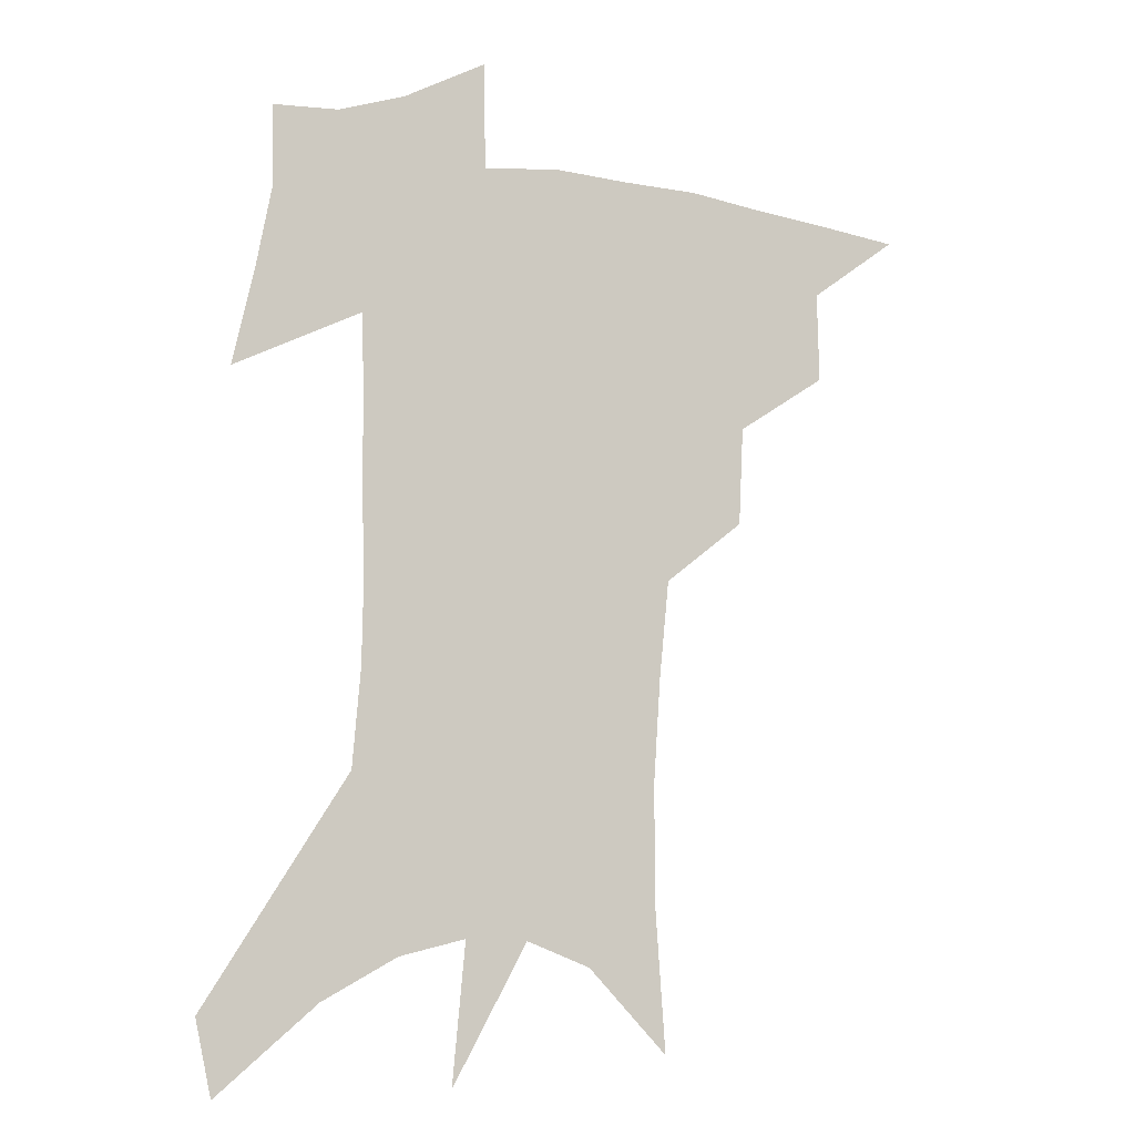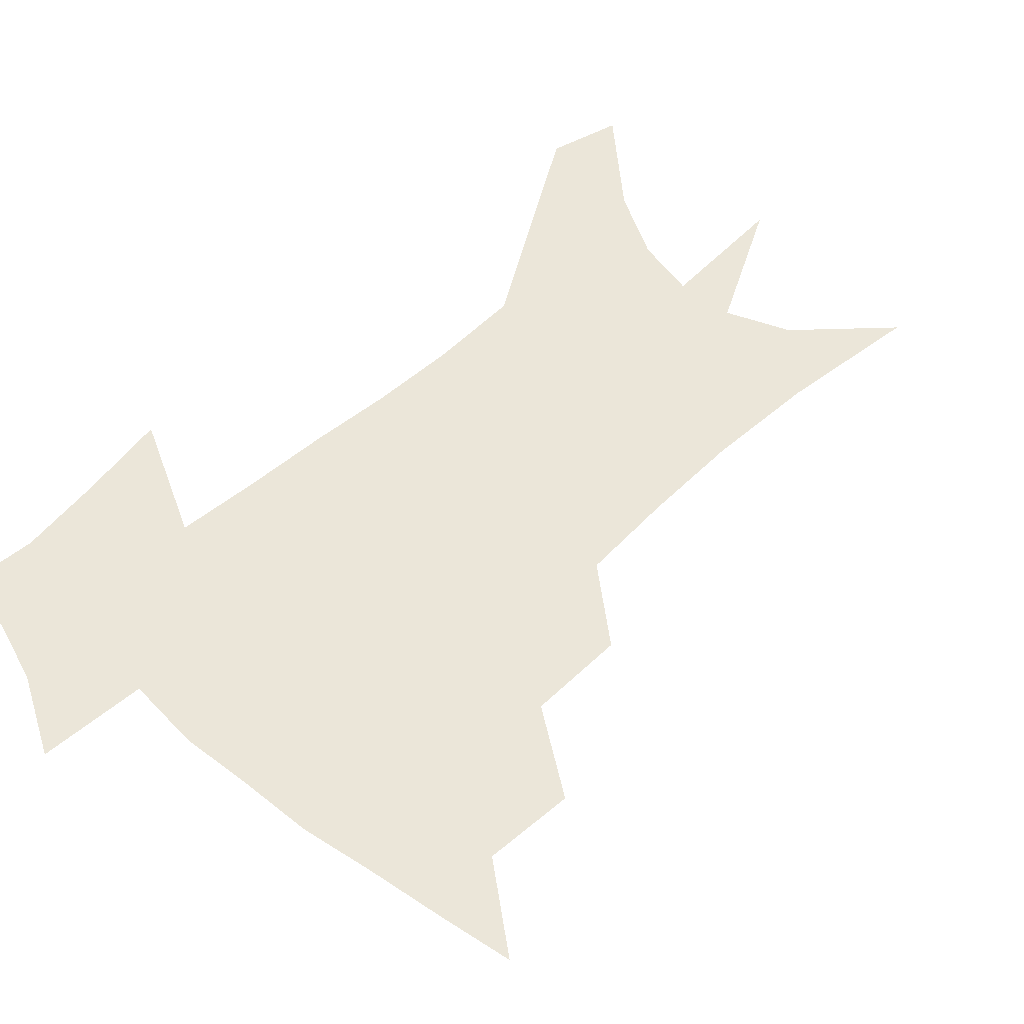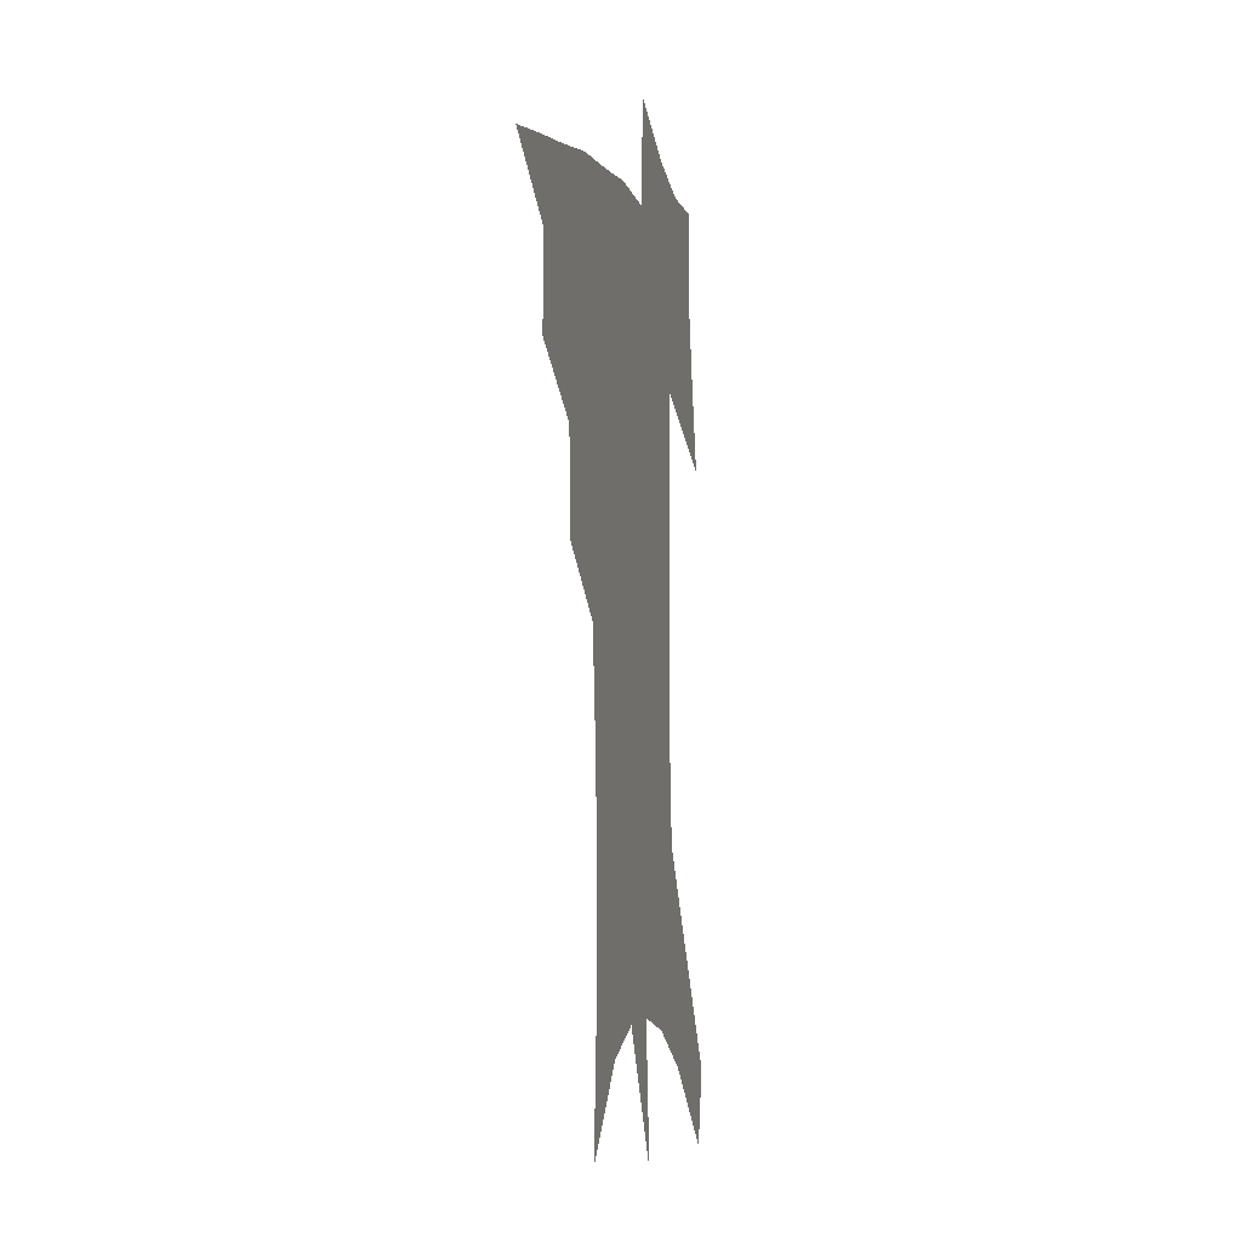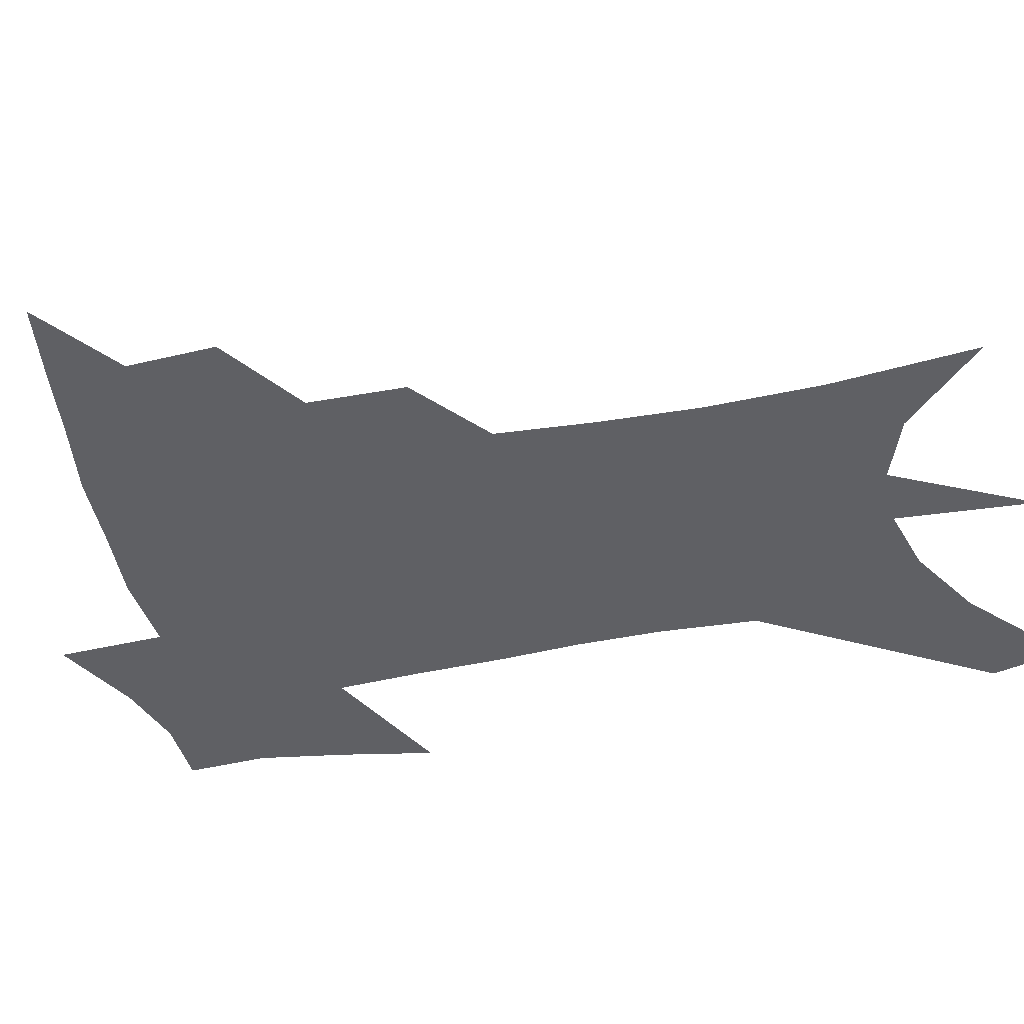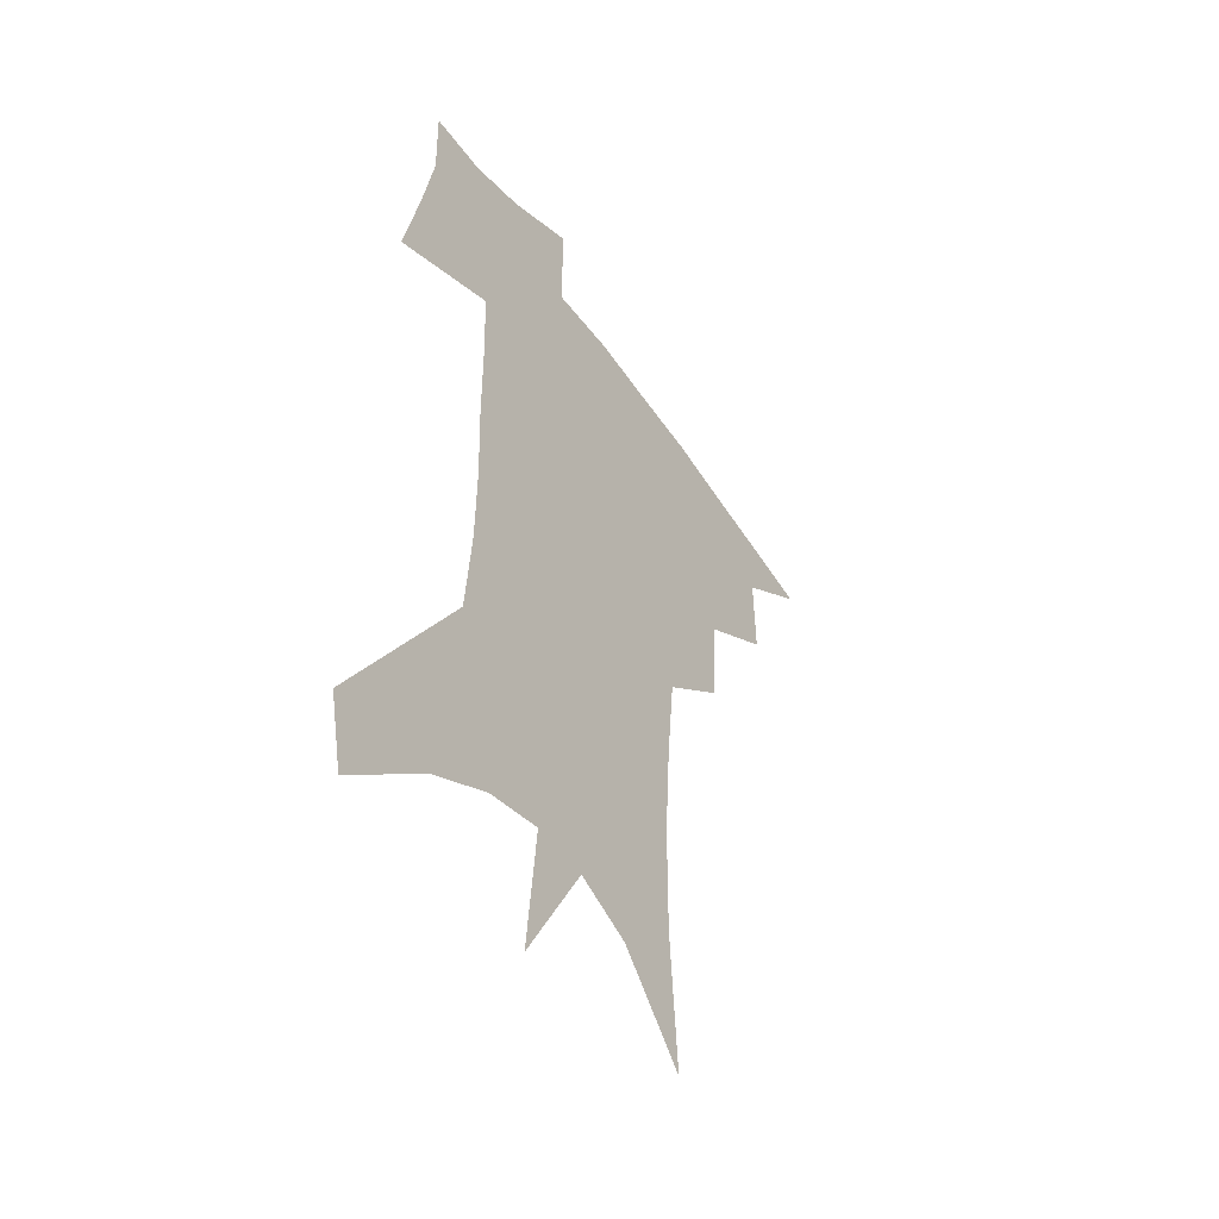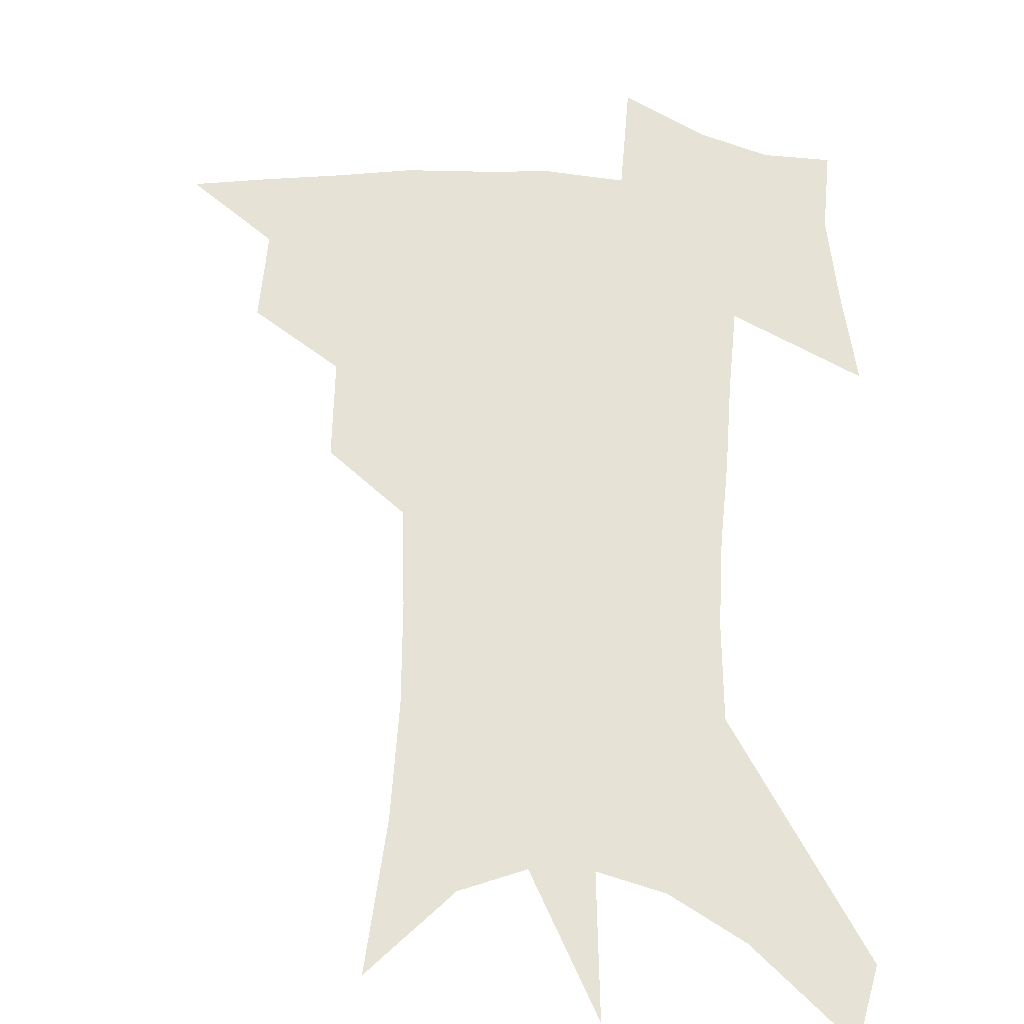
<metadata>
{"format":"obj","ext":"obj","renderer":"f3d","projection":"perspective","resolution":1024,"background":"white","views":[{"elev":-8.4,"azim":160.7,"up":"+Y"},{"elev":47.6,"azim":-135.0,"up":"+Z"},{"elev":-4.4,"azim":-76.8,"up":"+Y"},{"elev":-44.8,"azim":-75.6,"up":"+Z"},{"elev":-49.0,"azim":123.5,"up":"+Y"},{"elev":63.2,"azim":4.1,"up":"+Z"}]}
</metadata>
<code>
v 467.4 437.6 0
v 497.1 383.1 0
v 497.8 415 0
v 493.8 441.6 0
v 529.9 327.2 0
v 528.3 362.3 0
v 526.7 392.4 0
v 524.7 419.4 0
v 521 445.4 0
v 559.9 138.9 0
v 563.6 192.1 0
v 563.5 233.8 0
v 561.2 270.2 0
v 557.8 305.1 0
v 555.7 340.7 0
v 554.2 370.7 0
v 552.7 397.6 0
v 550.5 422.8 0
v 546.8 449.5 0
v 587.8 169 0
v 587.2 210.7 0
v 585.4 248.5 0
v 583.1 283.8 0
v 580.4 315.4 0
v 579 346.5 0
v 577.9 374.1 0
v 577.6 401.1 0
v 575.7 425.3 0
v 573.9 450.8 0
v 610.5 178.1 0
v 608.2 216.2 0
v 606 249.3 0
v 603.7 289.1 0
v 602 317.9 0
v 601.3 349.6 0
v 600.9 376.5 0
v 601.1 402.4 0
v 601.3 426.3 0
v 599.4 452.8 0
v 637.1 128.9 0
v 632.5 178.9 0
v 629.1 219.3 0
v 626.4 254.6 0
v 624.4 289.3 0
v 623.2 321.4 0
v 623.2 349 0
v 623.2 378.1 0
v 624.2 402.1 0
v 625.4 426.3 0
v 627 450.6 0
v 627.5 489.1 0
v 656.1 173.1 0
v 651.1 214.5 0
v 647.4 251.2 0
v 646.2 282.8 0
v 645.9 313.4 0
v 646.2 342.5 0
v 645.9 373.5 0
v 646.9 400.3 0
v 648.4 424.5 0
v 651.4 447.7 0
v 656.9 473.7 0
v 682.8 158.2 0
v 677.6 198.9 0
v 673.1 235.3 0
v 670.2 270.4 0
v 669.6 301.9 0
v 670.6 331.6 0
v 670.6 363.8 0
v 671.3 394 0
v 670.8 421.1 0
v 673.5 444 0
v 680.8 466.1 0
v 718.7 127.2 0
v 724.4 154.1 0
v 717 371.8 0
v 709.6 405.4 0
v 703.7 436.4 0
v 704.3 465.4 0
f 3 4 1
f 6 7 2
f 2 7 3
f 7 8 3
f 3 8 4
f 8 9 4
f 14 15 5
f 5 15 6
f 15 16 6
f 6 16 7
f 16 17 7
f 7 17 8
f 17 18 8
f 8 18 9
f 18 19 9
f 10 20 11
f 20 21 11
f 11 21 12
f 21 22 12
f 12 22 13
f 22 23 13
f 13 23 14
f 23 24 14
f 14 24 15
f 24 25 15
f 15 25 16
f 25 26 16
f 16 26 17
f 26 27 17
f 17 27 18
f 27 28 18
f 18 28 19
f 28 29 19
f 20 30 21
f 30 31 21
f 21 31 22
f 31 32 22
f 22 32 23
f 32 33 23
f 23 33 24
f 33 34 24
f 24 34 25
f 34 35 25
f 25 35 26
f 35 36 26
f 26 36 27
f 36 37 27
f 27 37 28
f 37 38 28
f 28 38 29
f 38 39 29
f 40 41 30
f 30 41 31
f 41 42 31
f 31 42 32
f 42 43 32
f 32 43 33
f 43 44 33
f 33 44 34
f 44 45 34
f 34 45 35
f 45 46 35
f 35 46 36
f 46 47 36
f 36 47 37
f 47 48 37
f 37 48 38
f 48 49 38
f 38 49 39
f 49 50 39
f 41 52 42
f 52 53 42
f 42 53 43
f 53 54 43
f 43 54 44
f 54 55 44
f 44 55 45
f 55 56 45
f 45 56 46
f 56 57 46
f 46 57 47
f 57 58 47
f 47 58 48
f 58 59 48
f 48 59 49
f 59 60 49
f 49 60 50
f 60 61 50
f 50 61 51
f 61 62 51
f 52 63 53
f 63 64 53
f 53 64 54
f 64 65 54
f 54 65 55
f 65 66 55
f 55 66 56
f 66 67 56
f 56 67 57
f 67 68 57
f 57 68 58
f 68 69 58
f 58 69 59
f 69 70 59
f 59 70 60
f 70 71 60
f 60 71 61
f 71 72 61
f 61 72 62
f 72 73 62
f 63 74 64
f 74 75 64
f 64 75 65
f 70 76 71
f 76 77 71
f 71 77 72
f 77 78 72
f 72 78 73
f 78 79 73

</code>
